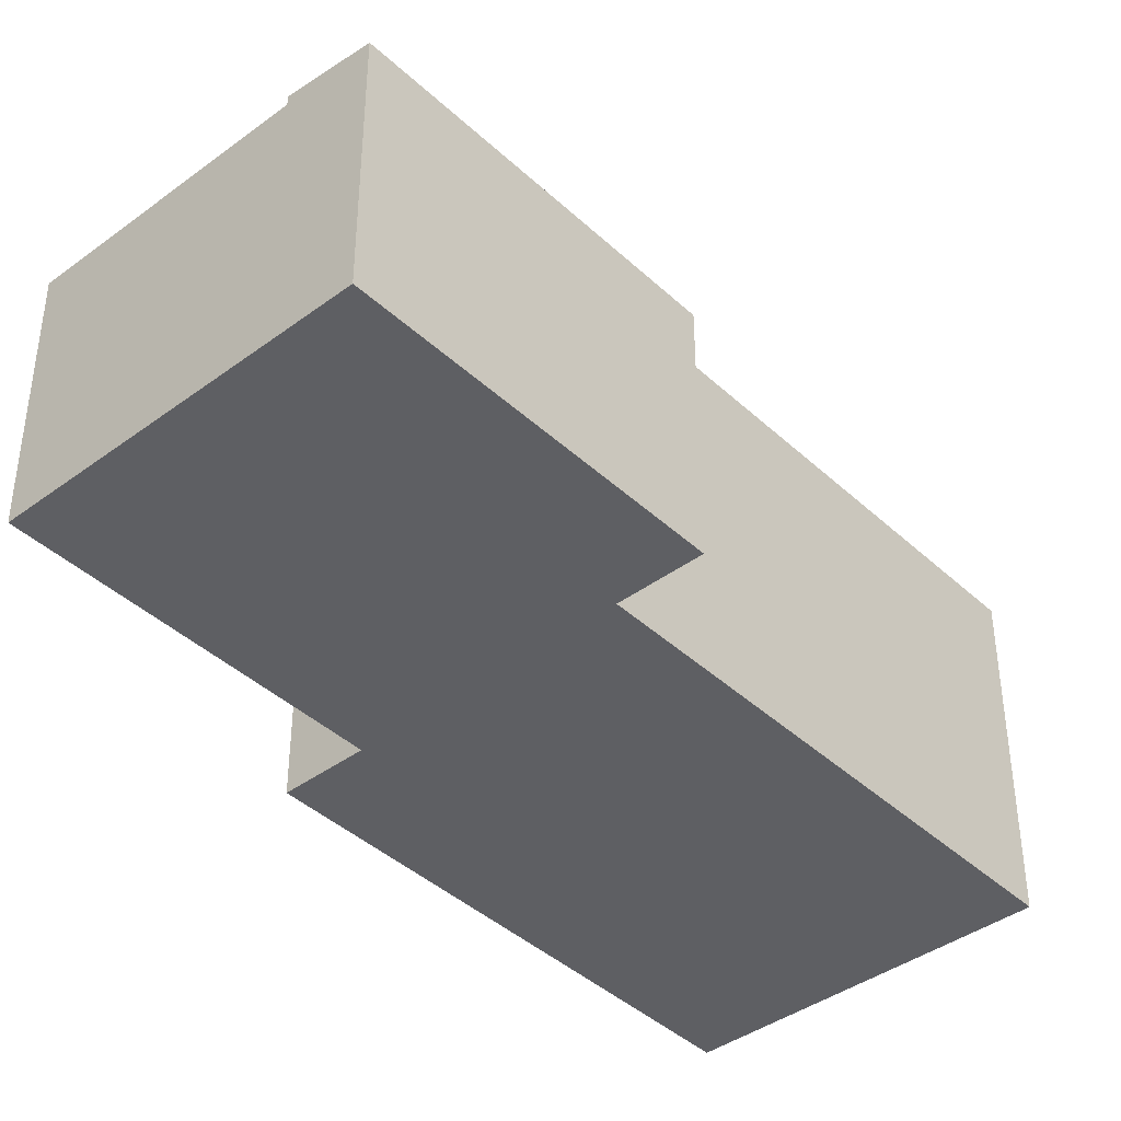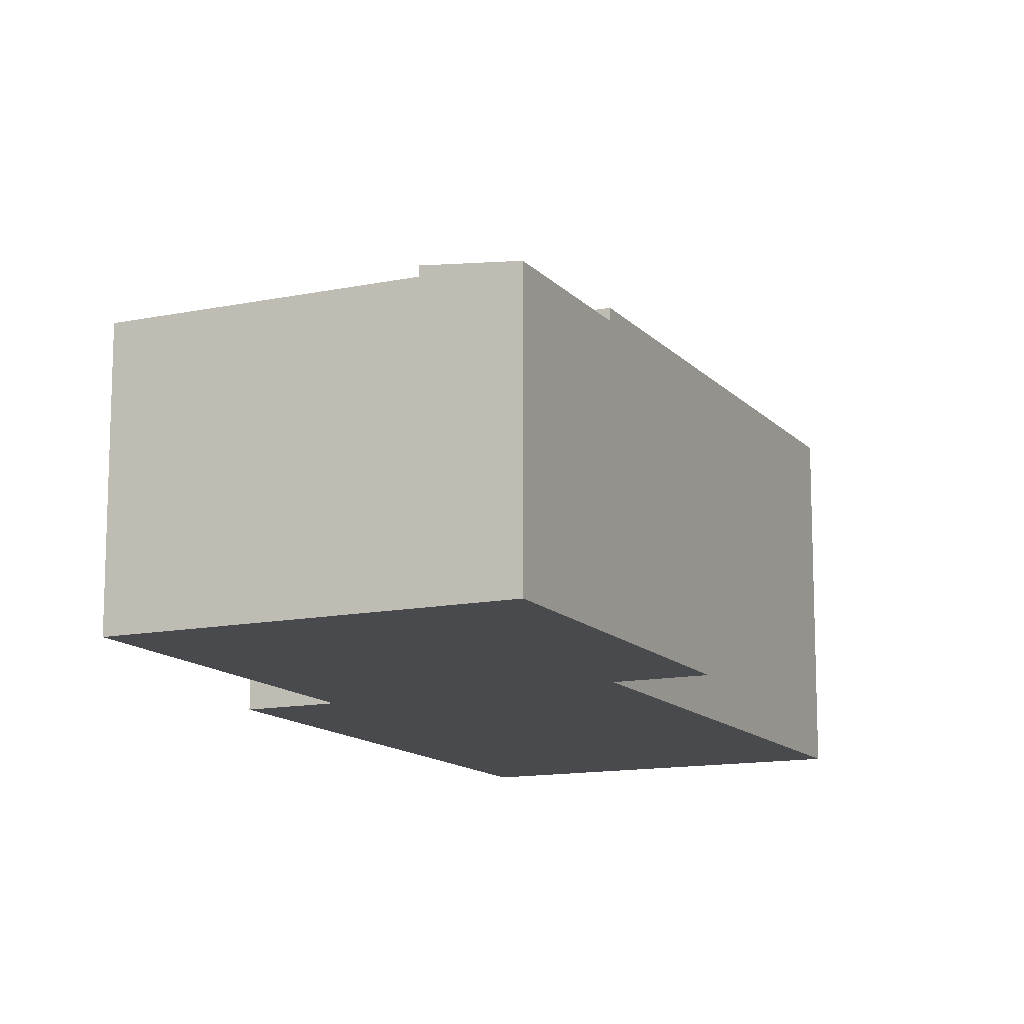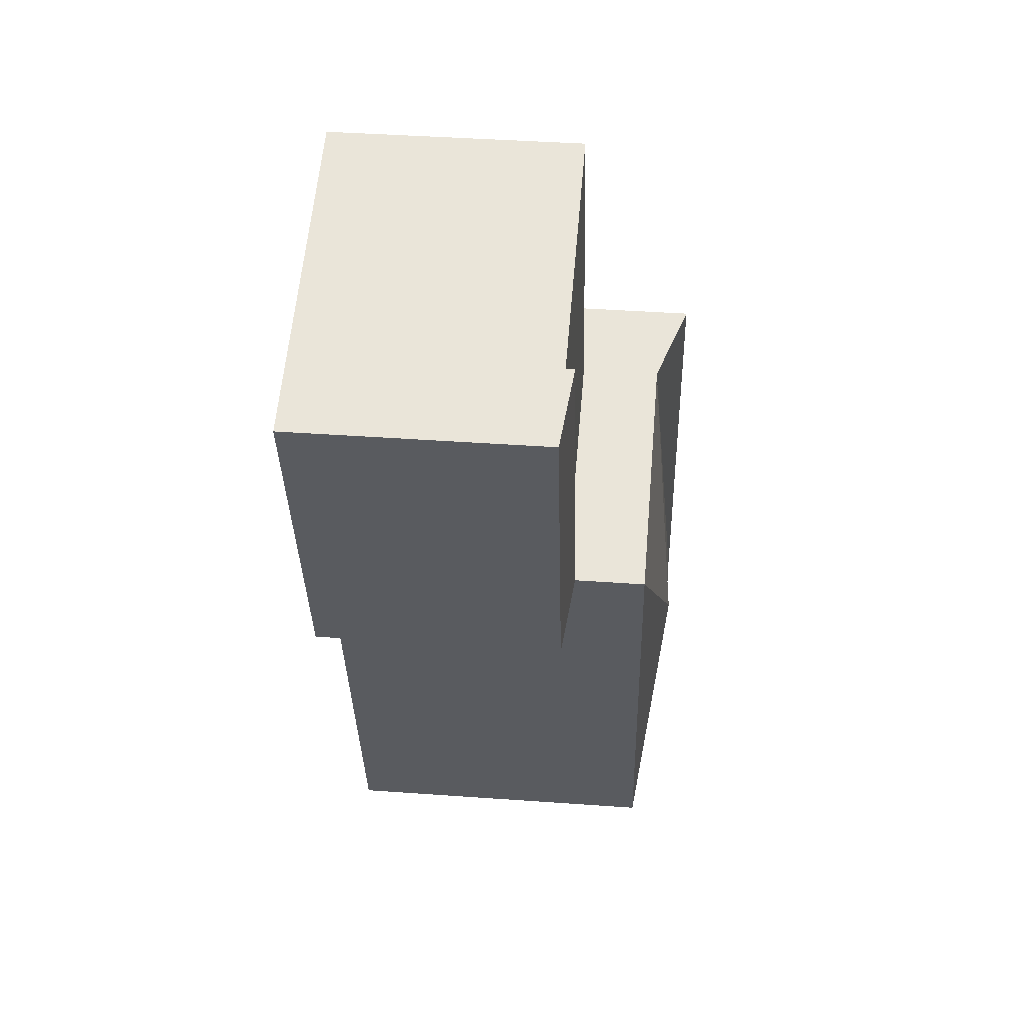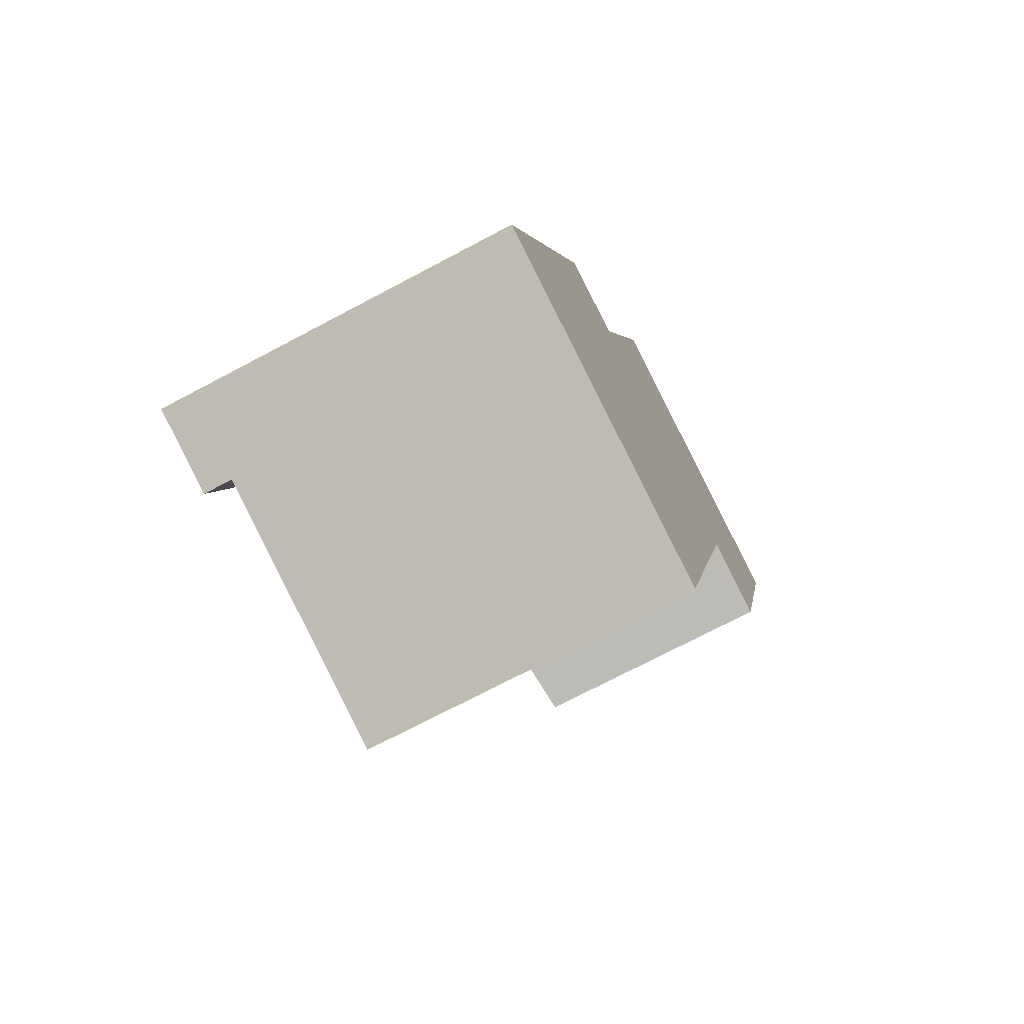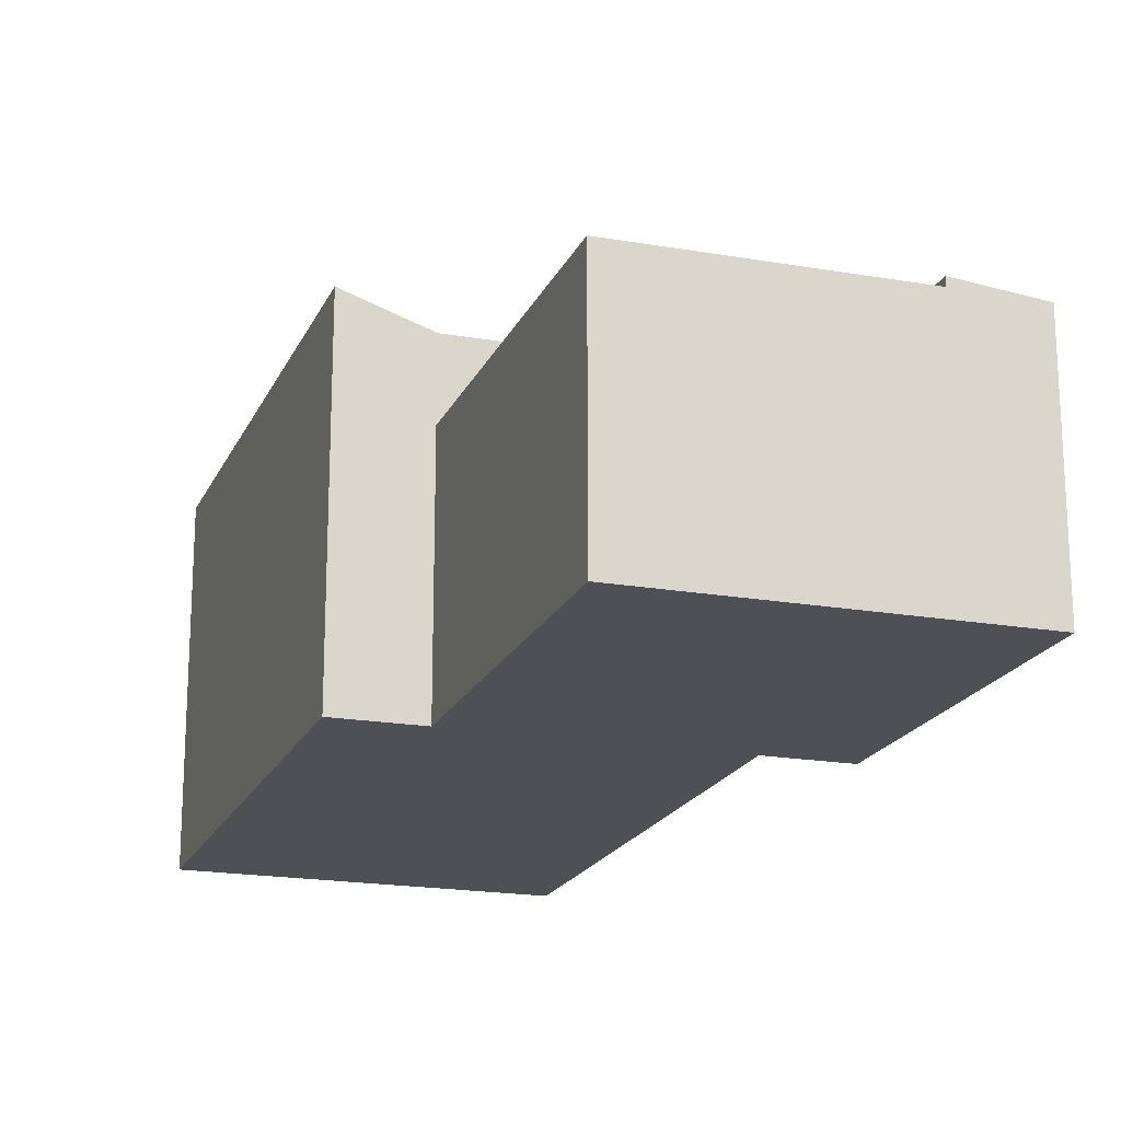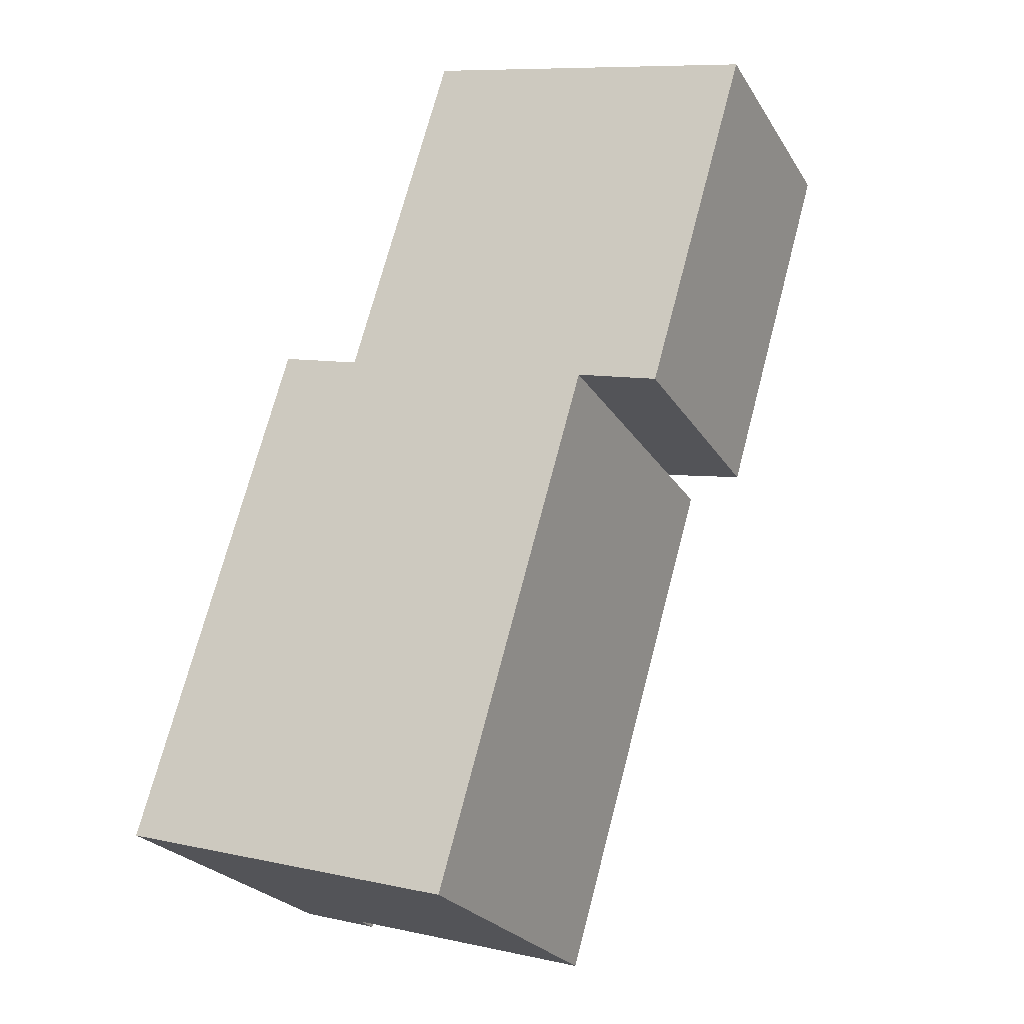
<metadata>
{"format":"obj","ext":"obj","renderer":"f3d","projection":"perspective","resolution":1024,"background":"white","views":[{"elev":-40.8,"azim":57.8,"up":"+Y"},{"elev":-13.0,"azim":41.2,"up":"+Y"},{"elev":41.2,"azim":95.0,"up":"+Z"},{"elev":-72.4,"azim":-62.1,"up":"+Z"},{"elev":-19.3,"azim":-2.4,"up":"+Y"},{"elev":-24.6,"azim":24.5,"up":"+Z"}]}
</metadata>
<code>
v  20.76 8.981 26.84
v  17.24 8.68 14.67
v  20.76 8.68 26.84
v  17.24 8.981 14.67
v  20.09 -8.493e-16 13.87
v  17.24 -8.983e-16 14.67
v  20.09 8.68 13.87
v  23.61 8.68 26.04
v  23.61 -1.594e-15 26.04
v  20.76 -1.643e-15 26.84
v  2.879 11.47 -0.8202
v  12.01 2.093e-16 -3.419
v  2.879 5.02e-17 -0.8199
v  12.01 11.47 -3.419
v  17.24 11.47 14.67
v  8.176 11.47 17.21
v  8.176 8.68 17.21
v  11.75 8.68 29.36
v  8.176 -1.054e-15 17.21
v  11.75 -1.798e-15 29.36
v  5.293 12.47 18.02
v  5.293 -1.103e-15 18.02
v  0 0 0
v  0.0002665 12.47 -0.0003947
v  2.879 12.47 -0.8203
v  10.07 12.47 6.91
g defaultobject
f 1 2 3
f 2 1 4
f 4 5 6
f 5 4 7
f 5 8 9
f 8 5 7
f 9 1 10
f 1 9 8
f 11 12 13
f 12 11 14
f 12 15 6
f 15 12 14
f 2 16 17
f 16 2 15
f 18 19 20
f 19 18 17
f 10 18 20
f 18 10 3
f 19 21 22
f 21 19 16
f 21 23 22
f 23 21 24
f 24 13 23
f 13 24 25
f 25 16 11
f 5 10 6
f 10 5 9
f 12 19 13
f 19 12 6
f 6 20 19
f 20 6 10
f 22 13 19
f 13 22 23
f 7 1 8
f 1 7 4
f 11 16 26
f 26 14 11
f 15 14 26
f 26 16 15
f 2 18 3
f 18 2 17
f 16 24 21
f 24 16 25

</code>
